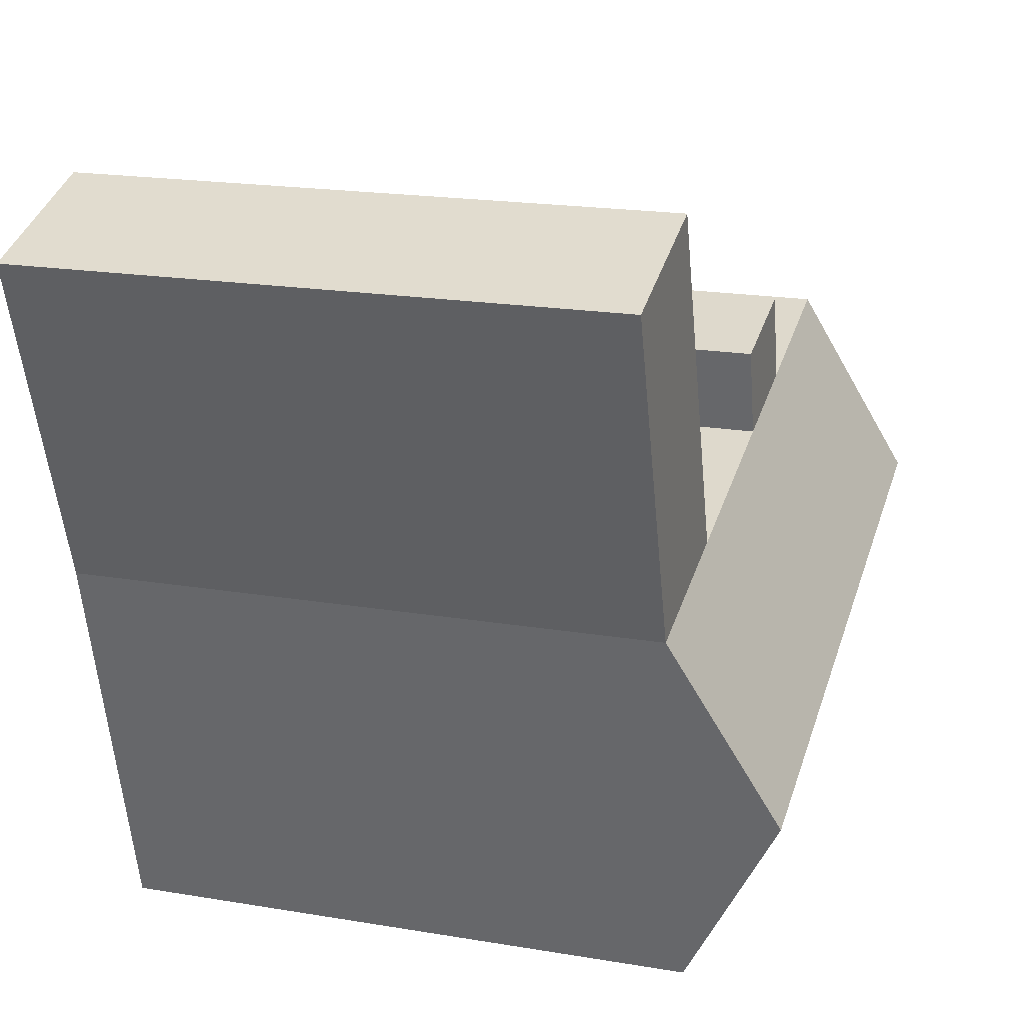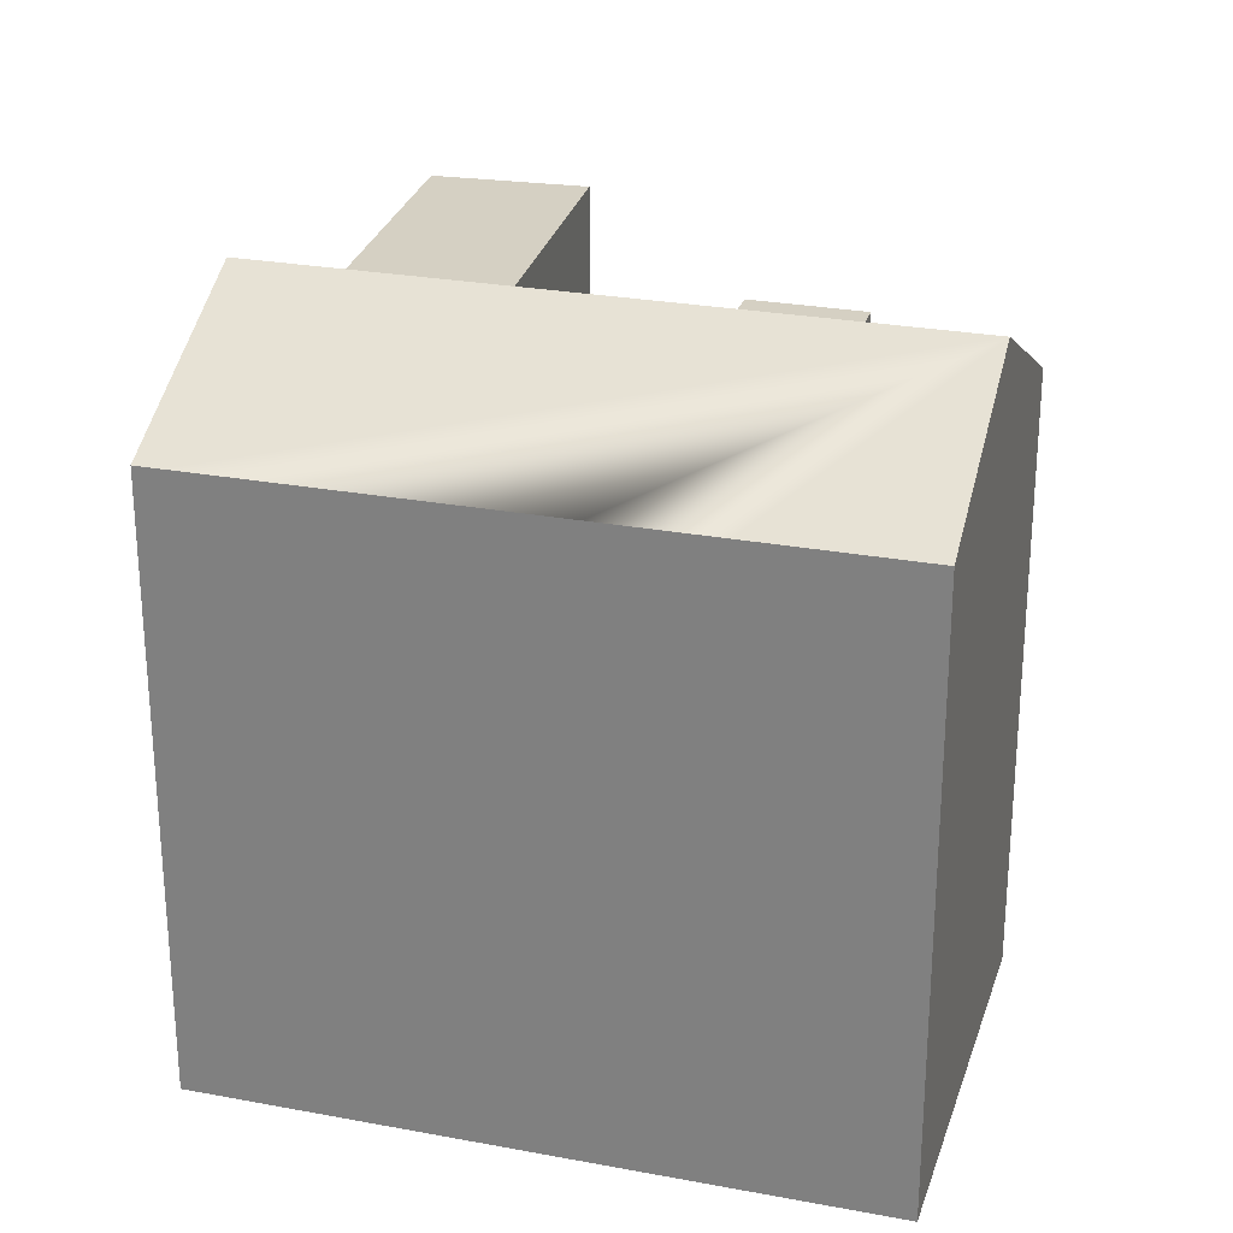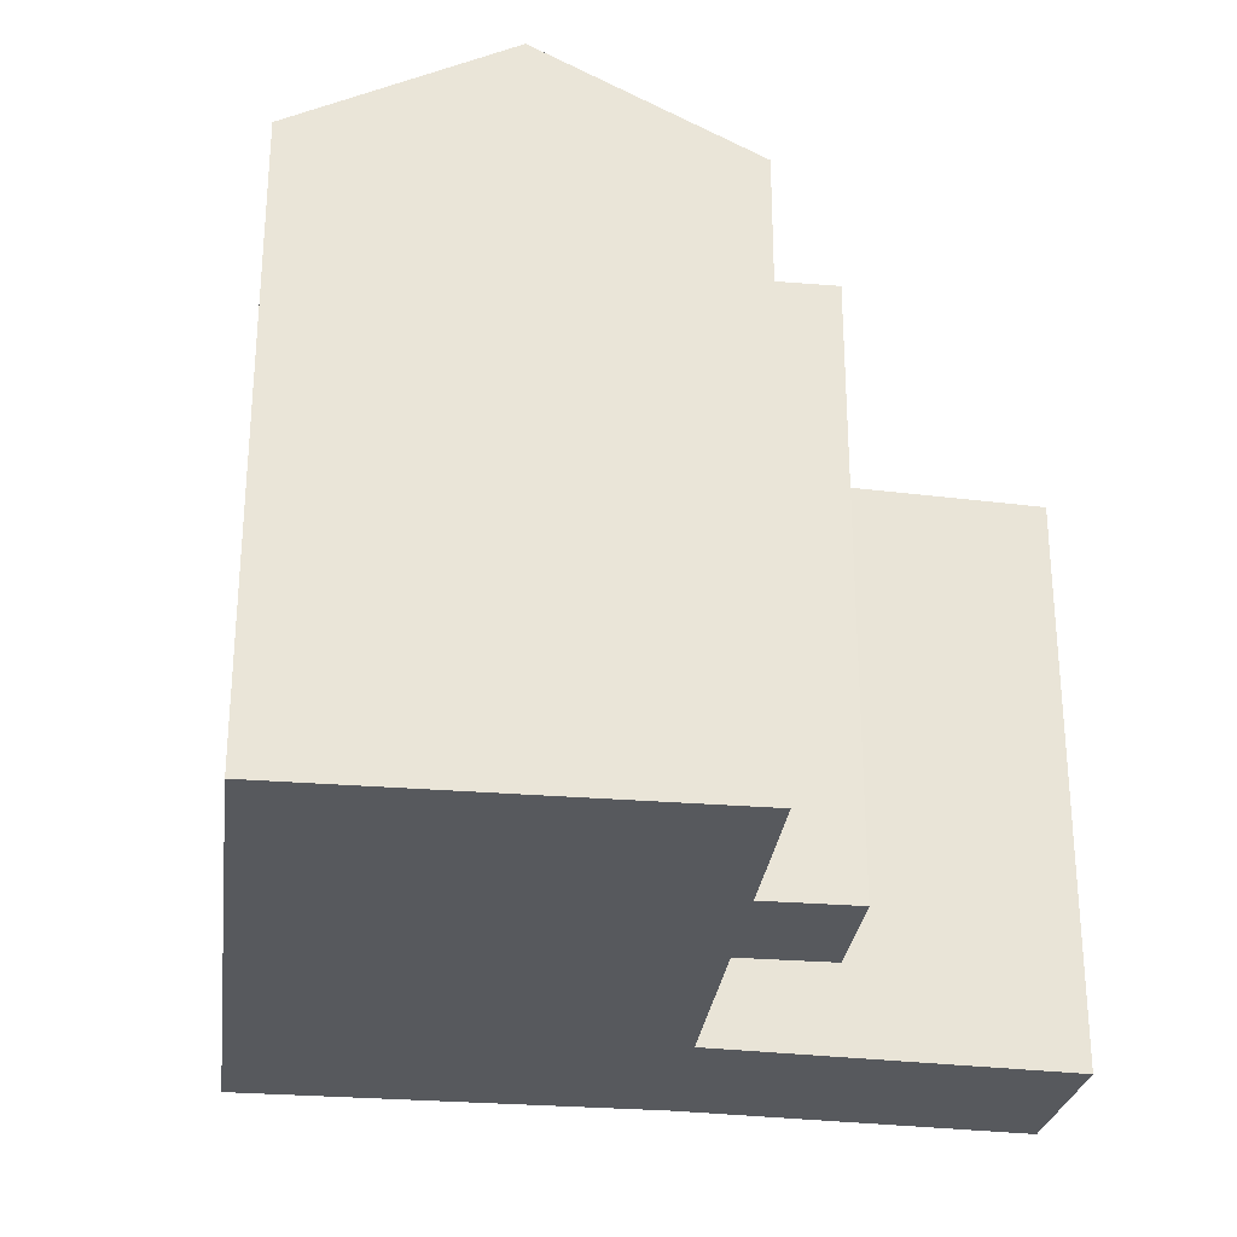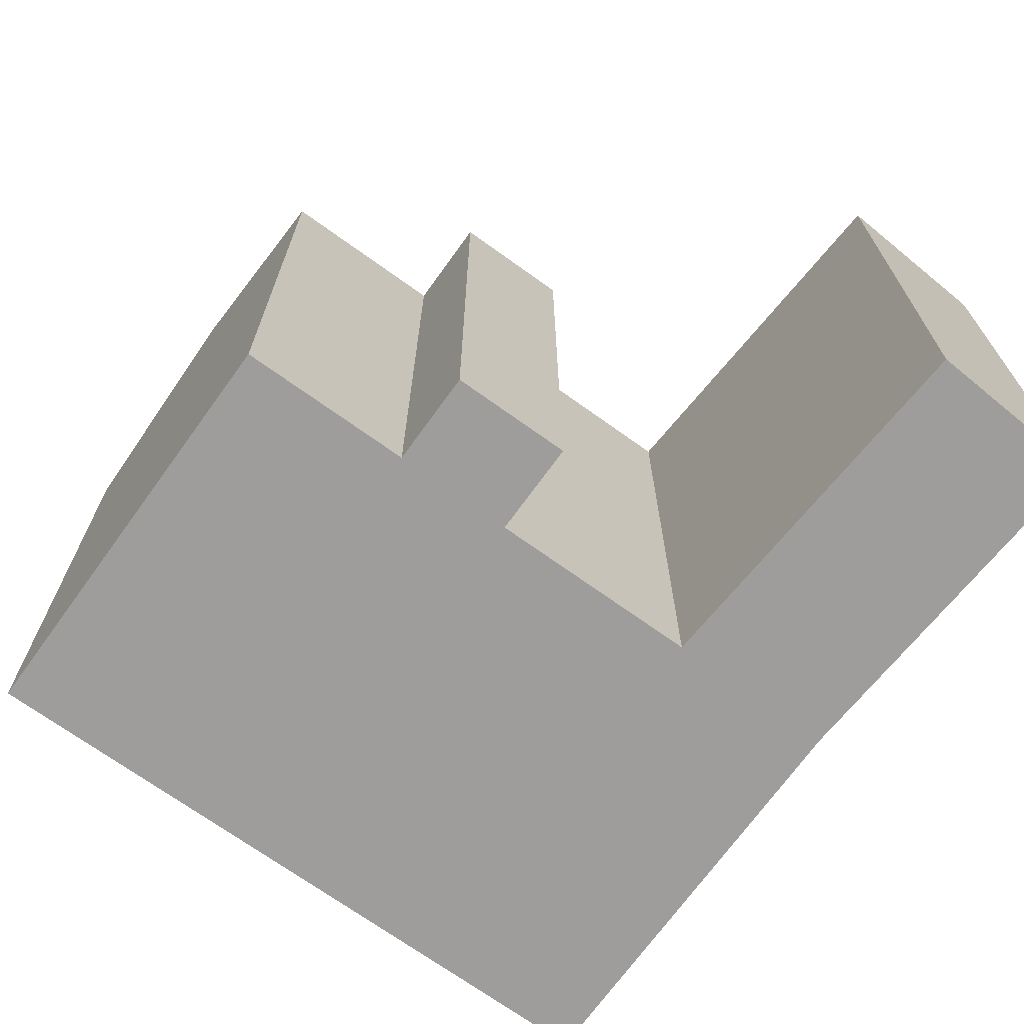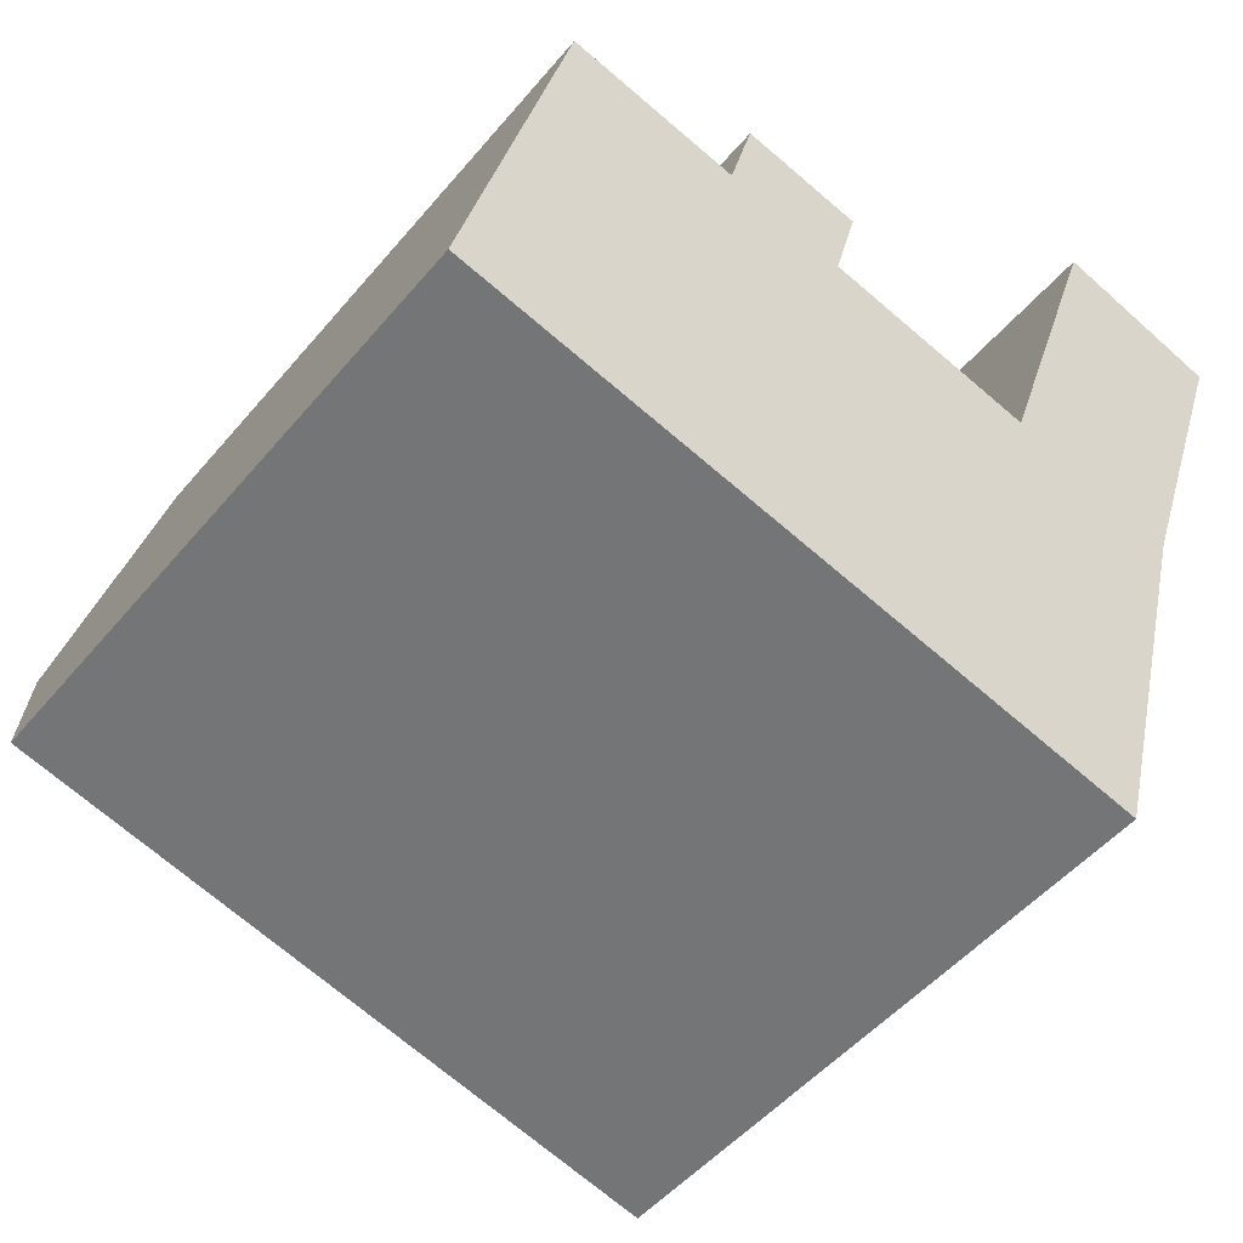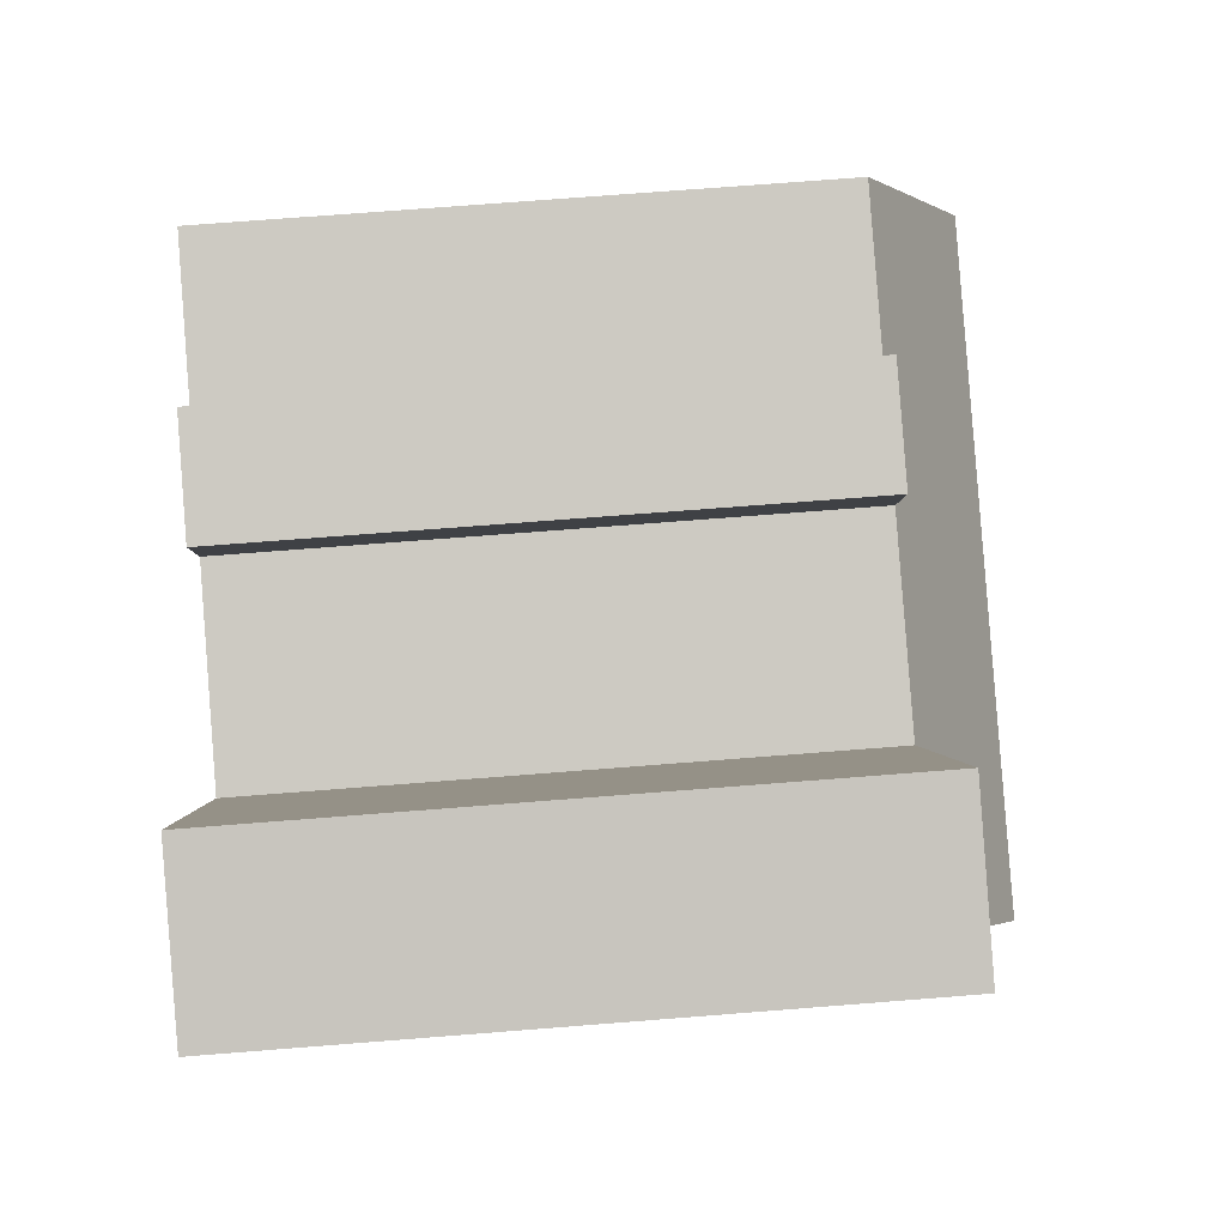
<metadata>
{"format":"obj","ext":"obj","renderer":"f3d","projection":"perspective","resolution":1024,"background":"white","views":[{"elev":19.4,"azim":107.5,"up":"+Z"},{"elev":26.3,"azim":-148.9,"up":"+Y"},{"elev":-29.1,"azim":-82.3,"up":"+Y"},{"elev":-70.5,"azim":-21.1,"up":"+Y"},{"elev":-49.3,"azim":-38.0,"up":"+Z"},{"elev":71.7,"azim":85.5,"up":"+Z"}]}
</metadata>
<code>
v  8.699 -8.142e-16 13.3
v  11.37 -5.974e-16 9.757
v  12.07 -7.603e-16 12.42
v  8.003 -6.514e-16 10.64
v  20.78 -1.138e-15 18.58
v  22.11 -4.254e-16 6.948
v  25.46 -1.042e-15 17.02
v  17.33 -5.02e-16 8.199
v  18.99 3.042e-16 -4.968
v  3.118 -7.297e-16 11.92
v  0 0 0
v  8.252 1.322e-16 -2.159
v  4.885 7.827e-17 -1.278
v  0.0003799 17.8 -0.0005633
v  3.118 17.8 11.92
v  1.559 20.89 5.957
v  18.21 17.8 -4.766
v  18.99 17.8 -4.969
v  4.886 17.8 -1.279
v  8.253 17.8 -2.16
v  8.699 17.8 13.3
v  8.004 17.8 10.64
v  12.07 17.8 12.42
v  11.37 17.8 9.757
v  20.78 17.8 18.58
v  25.46 17.8 17.02
v  17.33 17.8 8.198
v  22.11 17.8 6.948
v  20.55 20.89 0.9893
g defaultobject
f 1 2 3
f 2 1 4
f 5 6 7
f 6 5 8
f 6 8 9
f 9 8 2
f 9 2 4
f 9 4 10
f 9 10 11
f 9 11 12
f 12 11 13
f 10 14 11
f 14 10 15
f 14 15 16
f 14 13 11
f 13 14 12
f 12 14 9
f 9 14 17
f 9 17 18
f 17 14 19
f 17 19 20
f 4 21 22
f 21 4 1
f 2 23 3
f 23 2 24
f 3 21 1
f 21 3 23
f 7 25 5
f 25 7 26
f 8 25 27
f 25 8 5
f 6 26 7
f 26 6 28
f 9 28 6
f 28 9 18
f 28 18 29
f 4 15 10
f 15 4 22
f 8 24 2
f 24 8 27
f 21 24 22
f 24 21 23
f 28 25 26
f 25 28 27
f 22 16 15
f 16 22 29
f 29 22 24
f 29 24 27
f 29 27 28
f 18 16 29
f 16 18 17
f 16 17 20
f 16 20 19
f 16 19 14

</code>
